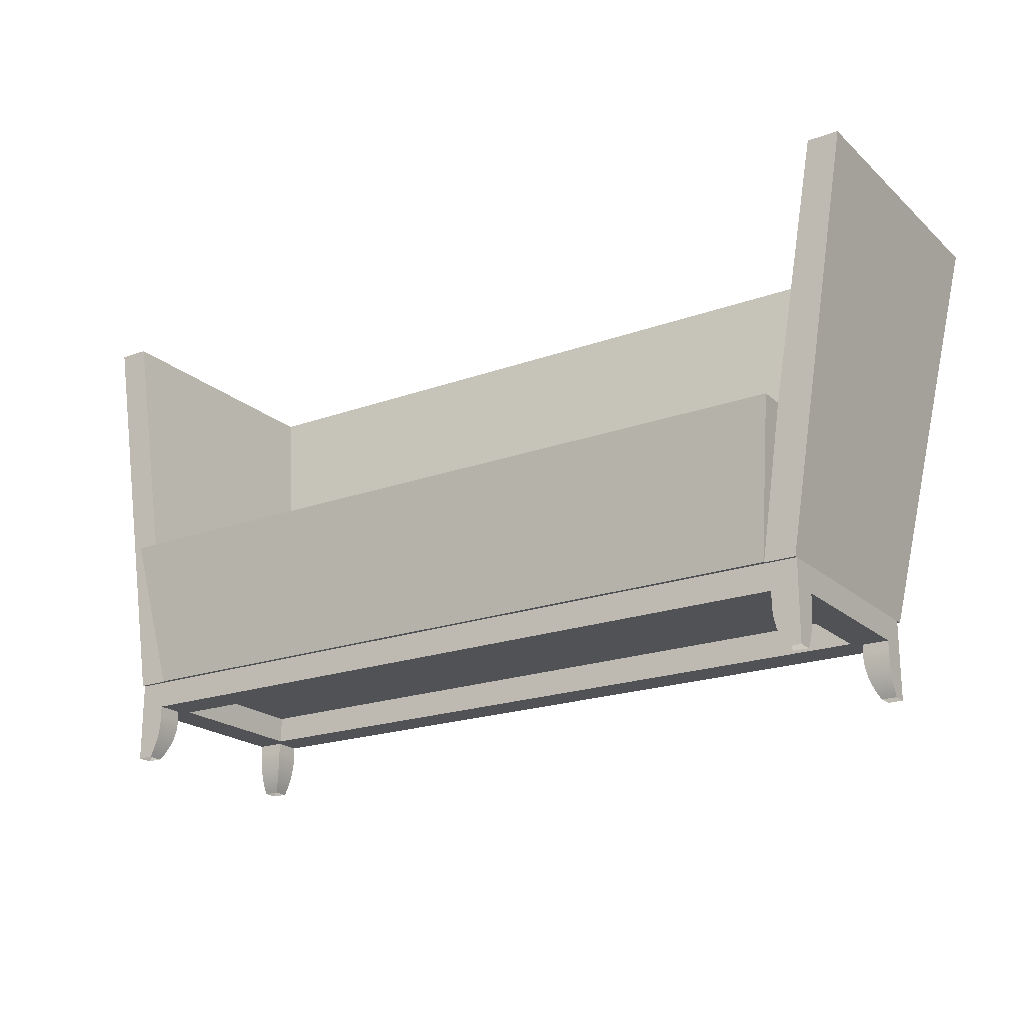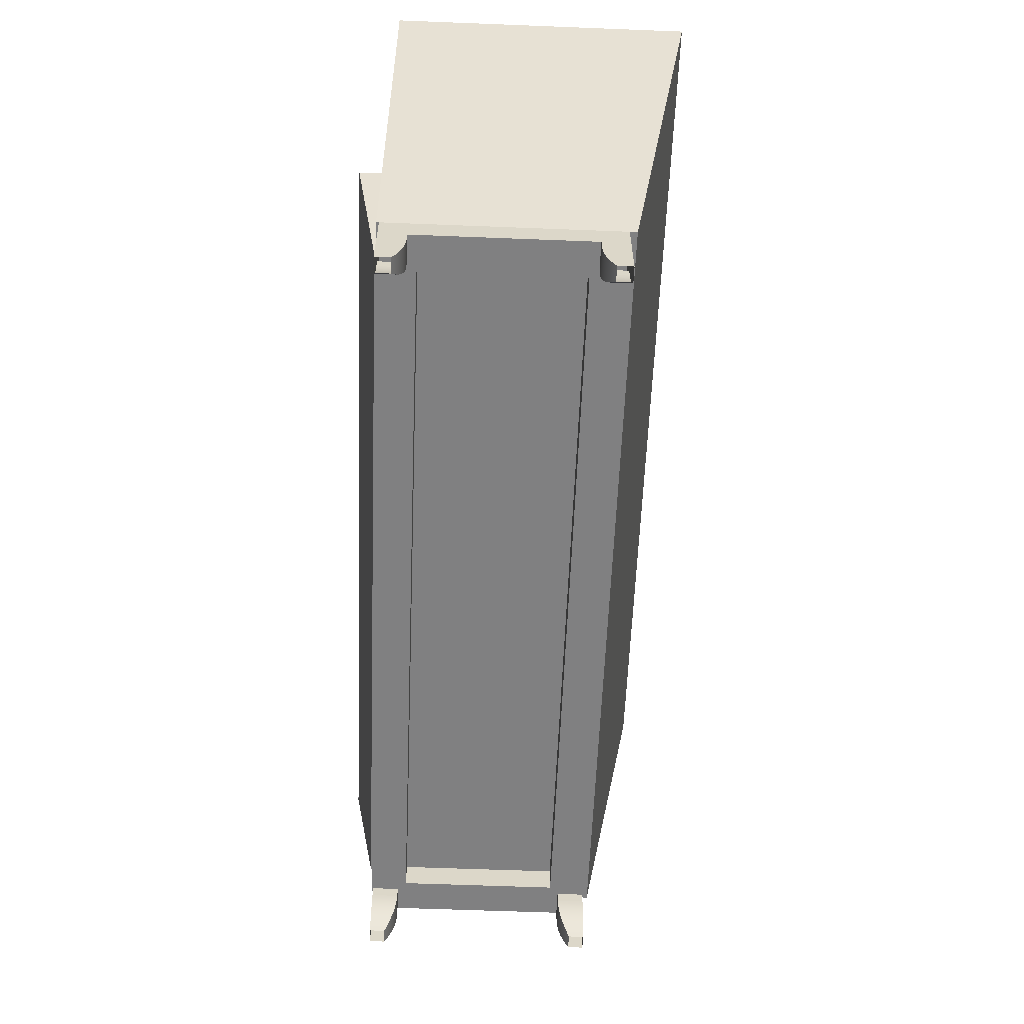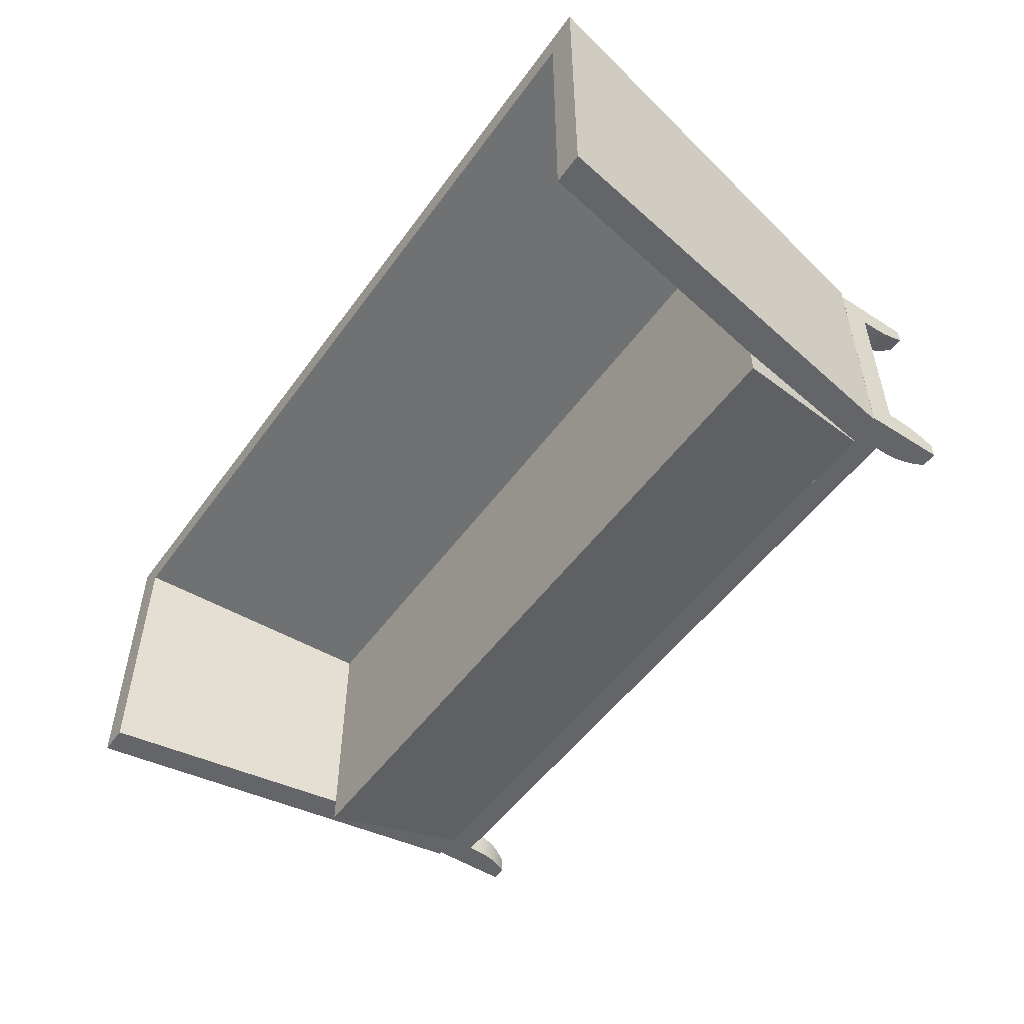
<metadata>
{"format":"obj","ext":"obj","renderer":"f3d","projection":"perspective","resolution":1024,"background":"white","views":[{"elev":-20.6,"azim":-146.8,"up":"+Y"},{"elev":-60.1,"azim":-92.3,"up":"+Y"},{"elev":-51.6,"azim":-124.8,"up":"+Z"}]}
</metadata>
<code>
v -0.3588 -0.0299 0.08424
v -0.338 -0.03318 0.08521
v -0.3588 -0.03318 0.08521
v -0.337 -0.0299 0.08424
v -0.3391 -0.03642 0.08632
v -0.3588 0.02502 0.106
v -0.3588 -0.02657 0.08342
v -0.337 -0.0299 0.106
v -0.3588 -0.03642 0.08632
v -0.338 -0.03318 0.106
v -0.3362 -0.02657 0.08342
v -0.3362 -0.02657 0.106
v -0.3403 -0.03961 0.08757
v -0.3391 -0.03642 0.106
v -0.3588 -0.02321 0.08274
v -0.3588 -0.03961 0.08757
v -0.3588 -0.01983 0.08222
v -0.3588 -0.04274 0.08896
v -0.3355 -0.02321 0.08274
v -0.3355 -0.02321 0.106
v -0.3417 -0.04274 0.08896
v -0.3403 -0.03961 0.106
v -0.3588 -0.01643 0.08184
v -0.3588 -0.04581 0.09049
v -0.335 -0.01983 0.106
v -0.3417 -0.04274 0.106
v -0.3588 -0.01301 0.08162
v -0.335 -0.01983 0.08222
v -0.3433 -0.04581 0.09049
v -0.3588 -0.0488 0.09215
v -0.3346 -0.01643 0.106
v -0.3433 -0.04581 0.106
v -0.3588 0.000566 0.08154
v -0.3346 -0.01643 0.08184
v -0.3449 -0.0488 0.09215
v -0.3588 -0.0488 0.106
v -0.3344 -0.01301 0.106
v -0.3449 -0.0488 0.106
v -0.3588 0.000566 -0.07717
v -0.3588 -0.009584 0.08154
v -0.3344 -0.01301 0.08162
v -0.3343 -0.009584 0.106
v -0.3588 0.02502 -0.1016
v -0.3343 0.000566 -0.07717
v -0.3343 -0.009584 0.08154
v -0.3343 0.000566 0.106
v -0.3588 -0.0488 -0.08778
v -0.3343 0.000566 0.08154
v -0.3588 -0.009584 -0.07717
v 0.3587 0.02502 0.106
v -0.3588 -0.0488 -0.1016
v -0.3588 -0.04581 -0.08612
v -0.3343 0.000566 -0.1016
v -0.3343 -0.009584 -0.07717
v -0.3588 -0.01301 -0.07725
v 0.3342 0.000566 0.106
v -0.3449 -0.0488 -0.1016
v -0.3433 -0.04581 -0.08612
v -0.3588 -0.04274 -0.08459
v 0.3264 0.000566 0.0737
v -0.3265 0.02502 0.0737
v 0.3264 0.02502 0.0737
v -0.3265 0.000566 -0.06933
v -0.3265 0.02502 -0.06933
v -0.3343 -0.009584 -0.1016
v -0.3588 -0.01643 -0.07747
v 0.3342 -0.009584 0.106
v -0.3433 -0.04581 -0.1016
v -0.3449 -0.0488 -0.08778
v -0.3417 -0.04274 -0.08459
v -0.3588 -0.03961 -0.0832
v -0.3265 0.000566 0.0737
v 0.3264 0.02502 -0.06933
v -0.3344 -0.01301 -0.07725
v -0.3344 -0.01301 -0.1016
v -0.3588 -0.01983 -0.07785
v 0.3343 -0.01301 0.106
v 0.3342 0.000566 0.08154
v 0.3342 0.000566 -0.1016
v -0.3417 -0.04274 -0.1016
v -0.3403 -0.03961 -0.0832
v -0.3588 -0.03642 -0.08195
v 0.3264 0.000566 -0.06933
v 0.3587 0.02502 -0.1016
v -0.3588 -0.02321 -0.07838
v -0.3346 -0.01643 -0.07747
v 0.3345 -0.01643 0.106
v 0.3343 -0.01301 0.08162
v 0.3342 -0.009584 0.08154
v 0.3342 0.000566 -0.07717
v 0.3587 0.000566 -0.07717
v -0.3403 -0.03961 -0.1016
v -0.3391 -0.03642 -0.08195
v -0.3588 -0.03318 -0.08084
v 0.3342 -0.009584 -0.1016
v -0.3346 -0.01643 -0.1016
v -0.3588 -0.02657 -0.07905
v -0.335 -0.01983 -0.07785
v 0.3349 -0.01983 0.106
v 0.3345 -0.01643 0.08184
v 0.3587 -0.009584 0.08154
v 0.3342 -0.009584 -0.07717
v 0.3587 -0.0488 -0.1016
v 0.3587 0.000566 0.08154
v -0.3391 -0.03642 -0.1016
v -0.338 -0.03318 -0.08084
v -0.3588 -0.0299 -0.07987
v 0.3343 -0.01301 -0.1016
v -0.335 -0.01983 -0.1016
v -0.3355 -0.02321 -0.07838
v 0.3354 -0.02321 0.106
v 0.3349 -0.01983 0.08222
v 0.3587 -0.01301 0.08162
v 0.3587 -0.01643 0.08184
v 0.3587 -0.0488 -0.08778
v 0.3432 -0.04581 -0.1016
v -0.338 -0.03318 -0.1016
v -0.337 -0.0299 -0.07987
v 0.3345 -0.01643 -0.1016
v 0.3343 -0.01301 -0.07725
v -0.3355 -0.02321 -0.1016
v -0.3362 -0.02657 -0.07905
v 0.3361 -0.02657 0.106
v 0.3354 -0.02321 0.08274
v 0.3587 -0.01983 0.08222
v 0.3587 -0.009584 -0.07717
v 0.3587 -0.04581 -0.08612
v 0.3448 -0.0488 -0.1016
v 0.3416 -0.04274 -0.1016
v -0.337 -0.0299 -0.1016
v 0.3349 -0.01983 -0.1016
v 0.3345 -0.01643 -0.07747
v -0.3362 -0.02657 -0.1016
v 0.3369 -0.0299 0.106
v 0.3361 -0.02657 0.08342
v 0.3587 -0.02321 0.08274
v 0.3587 -0.01301 -0.07725
v 0.3587 -0.04274 -0.08459
v 0.3448 -0.0488 -0.08778
v 0.3432 -0.04581 -0.08612
v 0.3402 -0.03961 -0.1016
v 0.3354 -0.02321 -0.1016
v 0.3349 -0.01983 -0.07785
v 0.3379 -0.03318 0.106
v 0.3369 -0.0299 0.08424
v 0.3587 -0.02657 0.08342
v 0.3587 -0.01643 -0.07747
v 0.3587 -0.03961 -0.0832
v 0.3416 -0.04274 -0.08459
v 0.339 -0.03642 -0.1016
v 0.3361 -0.02657 -0.1016
v 0.3354 -0.02321 -0.07838
v 0.339 -0.03642 0.106
v 0.3379 -0.03318 0.08521
v 0.3587 -0.0299 0.08424
v 0.3587 -0.01983 -0.07785
v 0.3587 -0.03642 -0.08195
v 0.3402 -0.03961 -0.0832
v 0.3379 -0.03318 -0.1016
v 0.3369 -0.0299 -0.1016
v 0.3361 -0.02657 -0.07905
v 0.3402 -0.03961 0.106
v 0.339 -0.03642 0.08632
v 0.3587 -0.03318 0.08521
v 0.3587 -0.02321 -0.07838
v 0.3587 -0.03318 -0.08084
v 0.339 -0.03642 -0.08195
v 0.3369 -0.0299 -0.07987
v 0.3416 -0.04274 0.106
v 0.3402 -0.03961 0.08757
v 0.3587 -0.03642 0.08632
v 0.3587 -0.02657 -0.07905
v 0.3587 -0.0299 -0.07987
v 0.3379 -0.03318 -0.08084
v 0.3432 -0.04581 0.106
v 0.3416 -0.04274 0.08896
v 0.3587 -0.03961 0.08757
v 0.3448 -0.0488 0.106
v 0.3432 -0.04581 0.09049
v 0.3587 -0.04274 0.08896
v 0.3587 -0.0488 0.106
v 0.3448 -0.0488 0.09215
v 0.3587 -0.04581 0.09049
v 0.3587 -0.0488 0.09215
v 0.3342 0.025 -0.1016
v -0.3343 0.025 -0.1016
v -0.3588 0.025 -0.07717
v -0.3588 0.025 0.08154
v -0.3343 0.025 0.106
v 0.3342 0.025 0.106
v 0.3587 0.025 0.08154
v 0.3587 0.025 -0.07717
v 0.4202 0.4033 0.1727
v 0.359 0.025 -0.1041
v 0.4202 0.4033 -0.1041
v 0.359 0.025 0.1128
v 0.3528 0.1634 -0.1041
v 0.392 0.4033 -0.1041
v -0.3586 0.025 0.1128
v 0.3304 0.025 -0.1041
v 0.392 0.4033 0.145
v -0.4198 0.4033 0.1727
v 0.3304 0.025 -0.1053
v 0.3528 0.1634 0.1128
v -0.4198 0.4033 -0.1041
v 0.3528 0.1634 -0.1272
v -0.3504 0.1634 -0.1272
v -0.3916 0.4033 0.145
v -0.3586 0.025 -0.1041
v -0.3304 0.025 -0.1041
v -0.3304 0.025 -0.1053
v -0.3504 0.1634 0.1128
v -0.3916 0.4033 -0.1041
v -0.3504 0.1634 -0.1041
g mesh1_mesh1-geometry
f 1 2 3
f 2 1 4
f 5 3 2
f 6 1 3
f 7 4 1
f 8 2 4
f 3 5 9
f 10 5 2
f 6 7 1
f 6 3 9
f 4 7 11
f 2 8 10
f 4 12 8
f 13 9 5
f 5 10 14
f 6 15 7
f 6 9 16
f 15 11 7
f 12 4 11
f 6 10 8
f 6 8 12
f 9 13 16
f 14 13 5
f 6 14 10
f 6 17 15
f 6 16 18
f 11 15 19
f 11 20 12
f 6 12 20
f 21 16 13
f 13 14 22
f 6 22 14
f 6 23 17
f 17 19 15
f 16 21 18
f 6 18 24
f 20 11 19
f 6 20 25
f 22 21 13
f 6 26 22
f 6 27 23
f 23 28 17
f 19 17 28
f 29 18 21
f 18 29 24
f 6 24 30
f 19 25 20
f 6 25 31
f 21 22 26
f 6 32 26
f 6 33 27
f 27 34 23
f 28 23 34
f 25 19 28
f 26 29 21
f 35 24 29
f 24 35 30
f 6 30 36
f 28 31 25
f 6 31 37
f 6 38 32
f 29 26 32
f 6 39 33
f 27 33 40
f 34 27 41
f 31 28 34
f 32 35 29
f 38 6 36
f 34 37 31
f 6 37 42
f 35 32 38
f 43 39 6
f 44 33 39
f 33 45 40
f 40 41 27
f 37 34 41
f 41 42 37
f 6 42 46
f 43 47 39
f 33 44 48
f 49 44 39
f 45 33 48
f 41 40 45
f 42 41 45
f 45 46 42
f 6 46 50
f 47 43 51
f 39 47 52
f 53 48 44
f 44 49 54
f 39 55 49
f 46 45 48
f 56 50 46
f 43 57 51
f 47 58 52
f 39 52 59
f 60 61 62
f 61 63 64
f 53 46 48
f 44 65 53
f 55 54 49
f 65 44 54
f 39 66 55
f 67 50 56
f 60 56 46
f 57 43 68
f 58 47 69
f 70 52 58
f 52 70 59
f 39 59 71
f 61 60 72
f 73 60 62
f 63 73 64
f 63 61 72
f 53 63 46
f 65 43 53
f 54 55 74
f 54 75 65
f 39 76 66
f 66 74 55
f 77 50 67
f 78 67 56
f 79 56 60
f 60 46 72
f 68 43 80
f 58 57 68
f 57 58 69
f 68 70 58
f 81 59 70
f 59 81 71
f 39 71 82
f 60 73 83
f 84 79 43
f 73 63 83
f 72 46 63
f 53 83 63
f 75 43 65
f 53 43 79
f 75 54 74
f 39 85 76
f 76 86 66
f 74 66 86
f 87 50 77
f 67 88 77
f 67 78 89
f 90 78 56
f 90 56 79
f 79 60 83
f 91 84 50
f 80 43 92
f 70 68 80
f 80 81 70
f 93 71 81
f 71 93 82
f 39 82 94
f 84 95 79
f 83 53 79
f 96 43 75
f 74 96 75
f 39 97 85
f 85 98 76
f 86 76 98
f 96 74 86
f 99 50 87
f 77 100 87
f 88 67 89
f 100 77 88
f 78 101 89
f 91 78 90
f 79 102 90
f 84 91 103
f 91 50 104
f 92 43 105
f 81 80 92
f 92 93 81
f 106 82 93
f 82 106 94
f 39 94 107
f 84 108 95
f 102 79 95
f 109 43 96
f 39 107 97
f 97 110 85
f 98 85 110
f 109 86 98
f 86 109 96
f 111 50 99
f 87 112 99
f 112 87 100
f 89 113 88
f 88 114 100
f 101 78 104
f 113 89 101
f 78 91 104
f 102 91 90
f 103 91 115
f 103 116 84
f 104 50 101
f 105 43 117
f 93 92 105
f 105 106 93
f 118 94 106
f 94 118 107
f 84 119 108
f 120 95 108
f 95 120 102
f 121 43 109
f 107 122 97
f 110 97 122
f 121 98 110
f 98 121 109
f 123 50 111
f 99 124 111
f 124 99 112
f 100 125 112
f 114 88 113
f 125 100 114
f 101 50 113
f 91 102 126
f 115 91 127
f 116 103 128
f 84 116 129
f 117 43 130
f 106 105 117
f 117 118 106
f 122 107 118
f 84 131 119
f 132 108 119
f 108 132 120
f 120 126 102
f 133 43 121
f 133 110 122
f 110 133 121
f 134 50 123
f 111 135 123
f 135 111 124
f 112 136 124
f 136 112 125
f 113 50 114
f 114 50 125
f 126 137 91
f 127 91 138
f 127 139 115
f 139 116 128
f 140 129 116
f 84 129 141
f 130 43 133
f 118 117 130
f 130 122 118
f 84 142 131
f 143 119 131
f 119 143 132
f 132 137 120
f 126 120 137
f 122 130 133
f 144 50 134
f 123 145 134
f 145 123 135
f 124 146 135
f 146 124 136
f 125 50 136
f 147 91 137
f 138 91 148
f 138 140 127
f 139 127 140
f 116 139 140
f 129 140 149
f 149 141 129
f 84 141 150
f 84 151 142
f 152 131 142
f 131 152 143
f 143 147 132
f 137 132 147
f 153 50 144
f 134 154 144
f 154 134 145
f 135 155 145
f 155 135 146
f 136 50 146
f 156 91 147
f 148 91 157
f 148 149 138
f 140 138 149
f 141 149 158
f 158 150 141
f 84 150 159
f 84 160 151
f 161 142 151
f 142 161 152
f 152 156 143
f 147 143 156
f 162 50 153
f 144 163 153
f 163 144 154
f 145 164 154
f 164 145 155
f 146 50 155
f 165 91 156
f 157 91 166
f 157 158 148
f 149 148 158
f 150 158 167
f 167 159 150
f 84 159 160
f 168 151 160
f 151 168 161
f 161 165 152
f 156 152 165
f 169 50 162
f 153 170 162
f 170 153 163
f 154 171 163
f 171 154 164
f 155 50 164
f 172 91 165
f 166 91 173
f 166 167 157
f 158 157 167
f 159 167 174
f 174 160 159
f 160 174 168
f 168 172 161
f 165 161 172
f 175 50 169
f 162 176 169
f 176 162 170
f 163 177 170
f 177 163 171
f 164 50 171
f 173 91 172
f 173 174 166
f 167 166 174
f 174 173 168
f 172 168 173
f 178 50 175
f 169 179 175
f 179 169 176
f 170 180 176
f 180 170 177
f 171 50 177
f 50 178 181
f 175 182 178
f 182 175 179
f 176 183 179
f 183 176 180
f 177 50 180
f 184 50 181
f 179 184 182
f 184 179 183
f 180 50 183
f 183 50 184
g mesh1_mesh1-geometry
f 3 2 1
f 4 1 2
f 2 3 5
f 3 1 6
f 1 4 7
f 4 2 8
f 9 5 3
f 2 5 10
f 1 7 6
f 9 3 6
f 11 7 4
f 10 8 2
f 8 12 4
f 5 9 13
f 14 10 5
f 7 15 6
f 16 9 6
f 7 11 15
f 11 4 12
f 8 10 6
f 12 8 6
f 16 13 9
f 5 13 14
f 10 14 6
f 15 17 6
f 18 16 6
f 19 15 11
f 12 20 11
f 20 12 6
f 13 16 21
f 22 14 13
f 14 22 6
f 17 23 6
f 15 19 17
f 18 21 16
f 24 18 6
f 19 11 20
f 25 20 6
f 13 21 22
f 22 26 6
f 23 27 6
f 17 28 23
f 28 17 19
f 21 18 29
f 24 29 18
f 30 24 6
f 20 25 19
f 31 25 6
f 26 22 21
f 26 32 6
f 27 33 6
f 23 34 27
f 34 23 28
f 28 19 25
f 21 29 26
f 29 24 35
f 30 35 24
f 36 30 6
f 25 31 28
f 37 31 6
f 32 38 6
f 32 26 29
f 33 39 6
f 40 33 27
f 41 27 34
f 34 28 31
f 29 35 32
f 35 36 30
f 30 36 35
f 36 6 38
f 31 37 34
f 42 37 6
f 38 32 35
f 6 39 43
f 39 33 44
f 40 45 33
f 27 41 40
f 41 34 37
f 36 35 38
f 38 35 36
f 37 42 41
f 46 42 6
f 39 47 43
f 6 61 43
f 43 61 6
f 48 44 33
f 39 44 49
f 48 33 45
f 45 40 41
f 45 41 42
f 42 46 45
f 50 46 6
f 51 43 47
f 52 47 39
f 6 62 61
f 61 62 6
f 64 43 61
f 61 43 64
f 44 48 53
f 54 49 44
f 49 55 39
f 48 45 46
f 46 50 56
f 50 62 6
f 6 62 50
f 51 57 43
f 57 47 51
f 51 47 57
f 52 58 47
f 59 52 39
f 62 61 60
f 73 43 64
f 64 43 73
f 64 63 61
f 48 46 53
f 53 65 44
f 49 54 55
f 54 44 65
f 55 66 39
f 56 50 67
f 46 56 60
f 62 50 73
f 73 50 62
f 68 43 57
f 47 57 69
f 69 57 47
f 69 47 58
f 58 52 70
f 59 70 52
f 71 59 39
f 72 60 61
f 62 60 73
f 73 84 43
f 43 84 73
f 64 73 63
f 72 61 63
f 46 63 53
f 53 43 65
f 74 55 54
f 65 75 54
f 66 76 39
f 55 74 66
f 67 50 77
f 56 67 78
f 60 56 79
f 72 46 60
f 84 73 50
f 50 73 84
f 80 43 68
f 68 57 58
f 69 58 57
f 58 70 68
f 70 59 81
f 71 81 59
f 82 71 39
f 83 73 60
f 43 79 84
f 83 63 73
f 63 46 72
f 63 83 53
f 65 43 75
f 79 43 53
f 74 54 75
f 76 85 39
f 66 86 76
f 86 66 74
f 77 50 87
f 77 88 67
f 89 78 67
f 56 78 90
f 79 56 90
f 83 60 79
f 50 84 91
f 92 43 80
f 80 68 70
f 70 81 80
f 81 71 93
f 82 93 71
f 94 82 39
f 79 95 84
f 79 53 83
f 75 43 96
f 75 96 74
f 85 97 39
f 76 98 85
f 98 76 86
f 86 74 96
f 87 50 99
f 87 100 77
f 89 67 88
f 88 77 100
f 89 101 78
f 90 78 91
f 90 102 79
f 103 91 84
f 104 50 91
f 105 43 92
f 92 80 81
f 81 93 92
f 93 82 106
f 94 106 82
f 107 94 39
f 95 108 84
f 95 79 102
f 96 43 109
f 97 107 39
f 85 110 97
f 110 85 98
f 98 86 109
f 96 109 86
f 99 50 111
f 99 112 87
f 100 87 112
f 88 113 89
f 100 114 88
f 104 78 101
f 101 89 113
f 104 91 78
f 90 91 102
f 115 91 103
f 84 116 103
f 101 50 104
f 117 43 105
f 105 92 93
f 93 106 105
f 106 94 118
f 107 118 94
f 108 119 84
f 108 95 120
f 102 120 95
f 109 43 121
f 97 122 107
f 122 97 110
f 110 98 121
f 109 121 98
f 111 50 123
f 111 124 99
f 112 99 124
f 112 125 100
f 113 88 114
f 114 100 125
f 113 50 101
f 126 102 91
f 127 91 115
f 139 103 115
f 115 103 139
f 128 103 116
f 129 116 84
f 130 43 117
f 117 105 106
f 106 118 117
f 118 107 122
f 119 131 84
f 119 108 132
f 120 132 108
f 102 126 120
f 121 43 133
f 122 110 133
f 121 133 110
f 123 50 134
f 123 135 111
f 124 111 135
f 124 136 112
f 125 112 136
f 114 50 113
f 125 50 114
f 91 137 126
f 138 91 127
f 115 139 127
f 103 139 128
f 128 139 103
f 128 116 139
f 116 129 140
f 141 129 84
f 133 43 130
f 130 117 118
f 118 122 130
f 131 142 84
f 131 119 143
f 132 143 119
f 120 137 132
f 137 120 126
f 133 130 122
f 134 50 144
f 134 145 123
f 135 123 145
f 135 146 124
f 136 124 146
f 136 50 125
f 137 91 147
f 148 91 138
f 127 140 138
f 140 127 139
f 140 139 116
f 149 140 129
f 129 141 149
f 150 141 84
f 142 151 84
f 142 131 152
f 143 152 131
f 132 147 143
f 147 132 137
f 144 50 153
f 144 154 134
f 145 134 154
f 145 155 135
f 146 135 155
f 146 50 136
f 147 91 156
f 157 91 148
f 138 149 148
f 149 138 140
f 158 149 141
f 141 150 158
f 159 150 84
f 151 160 84
f 151 142 161
f 152 161 142
f 143 156 152
f 156 143 147
f 153 50 162
f 153 163 144
f 154 144 163
f 154 164 145
f 155 145 164
f 155 50 146
f 156 91 165
f 166 91 157
f 148 158 157
f 158 148 149
f 167 158 150
f 150 159 167
f 160 159 84
f 160 151 168
f 161 168 151
f 152 165 161
f 165 152 156
f 162 50 169
f 162 170 153
f 163 153 170
f 163 171 154
f 164 154 171
f 164 50 155
f 165 91 172
f 173 91 166
f 157 167 166
f 167 157 158
f 174 167 159
f 159 160 174
f 168 174 160
f 161 172 168
f 172 161 165
f 169 50 175
f 169 176 162
f 170 162 176
f 170 177 163
f 171 163 177
f 171 50 164
f 172 91 173
f 166 174 173
f 174 166 167
f 168 173 174
f 173 168 172
f 175 50 178
f 175 179 169
f 176 169 179
f 176 180 170
f 177 170 180
f 177 50 171
f 181 178 50
f 178 182 175
f 179 175 182
f 179 183 176
f 180 176 183
f 180 50 177
f 178 184 181
f 181 184 178
f 181 50 184
f 184 178 182
f 182 178 184
f 182 184 179
f 183 179 184
f 183 50 180
f 184 50 183
g mesh2_mesh2-geometry
l 35 30
g mesh3_mesh3-geometry
l 36 38
g mesh4_mesh4-geometry
l 6 50
l 50 84
g mesh5_mesh5-geometry
l 64 61
g mesh6_mesh6-geometry
l 181 184
l 178 181
g mesh7_mesh7-geometry
l 57 69
l 69 47
g mesh8_mesh8-geometry
l 79 185
g mesh9_mesh9-geometry
l 53 186
g mesh10_mesh10-geometry
l 39 187
g mesh11_mesh11-geometry
l 33 188
g mesh12_mesh12-geometry
l 46 189
g mesh13_mesh13-geometry
l 56 190
g mesh14_mesh14-geometry
l 104 191
g mesh15_mesh15-geometry
l 91 192
g mesh16_mesh16-geometry
f 193 194 195
f 194 193 196
f 195 194 193
f 196 193 194
f 194 197 195
f 195 197 194
f 198 193 195
f 195 193 198
f 193 199 196
f 196 199 193
f 199 194 196
f 196 194 199
f 197 194 200
f 200 194 197
f 195 197 198
f 198 197 195
f 193 198 201
f 201 198 193
f 199 193 202
f 202 193 199
f 194 199 200
f 200 199 194
f 200 197 203
f 204 198 197
f 197 198 204
f 198 204 201
f 201 204 198
f 193 201 202
f 202 201 193
f 205 199 202
f 202 199 205
f 200 199 203
f 203 199 200
f 206 203 197
f 204 207 197
f 204 208 201
f 201 208 204
f 202 201 208
f 208 201 202
f 199 205 209
f 209 205 199
f 202 208 205
f 205 208 202
f 203 199 210
f 210 199 203
f 203 206 211
f 206 197 207
f 212 207 204
f 208 204 212
f 212 204 208
f 205 210 209
f 209 210 205
f 210 199 209
f 209 199 210
f 205 208 213
f 213 208 205
f 211 203 210
f 210 203 211
f 207 211 206
f 214 207 212
f 214 208 212
f 212 208 214
f 210 205 214
f 214 205 210
f 208 214 213
f 213 214 208
f 214 205 213
f 213 205 214
f 210 211 214
f 207 214 211
g mesh16_mesh16-geometry
f 203 197 200
f 197 203 206
f 197 207 204
f 211 206 203
f 207 197 206
f 204 207 212
f 206 211 207
f 212 207 214
f 214 211 210
f 211 214 207
g mesh17_mesh17-geometry
l 203 211

</code>
